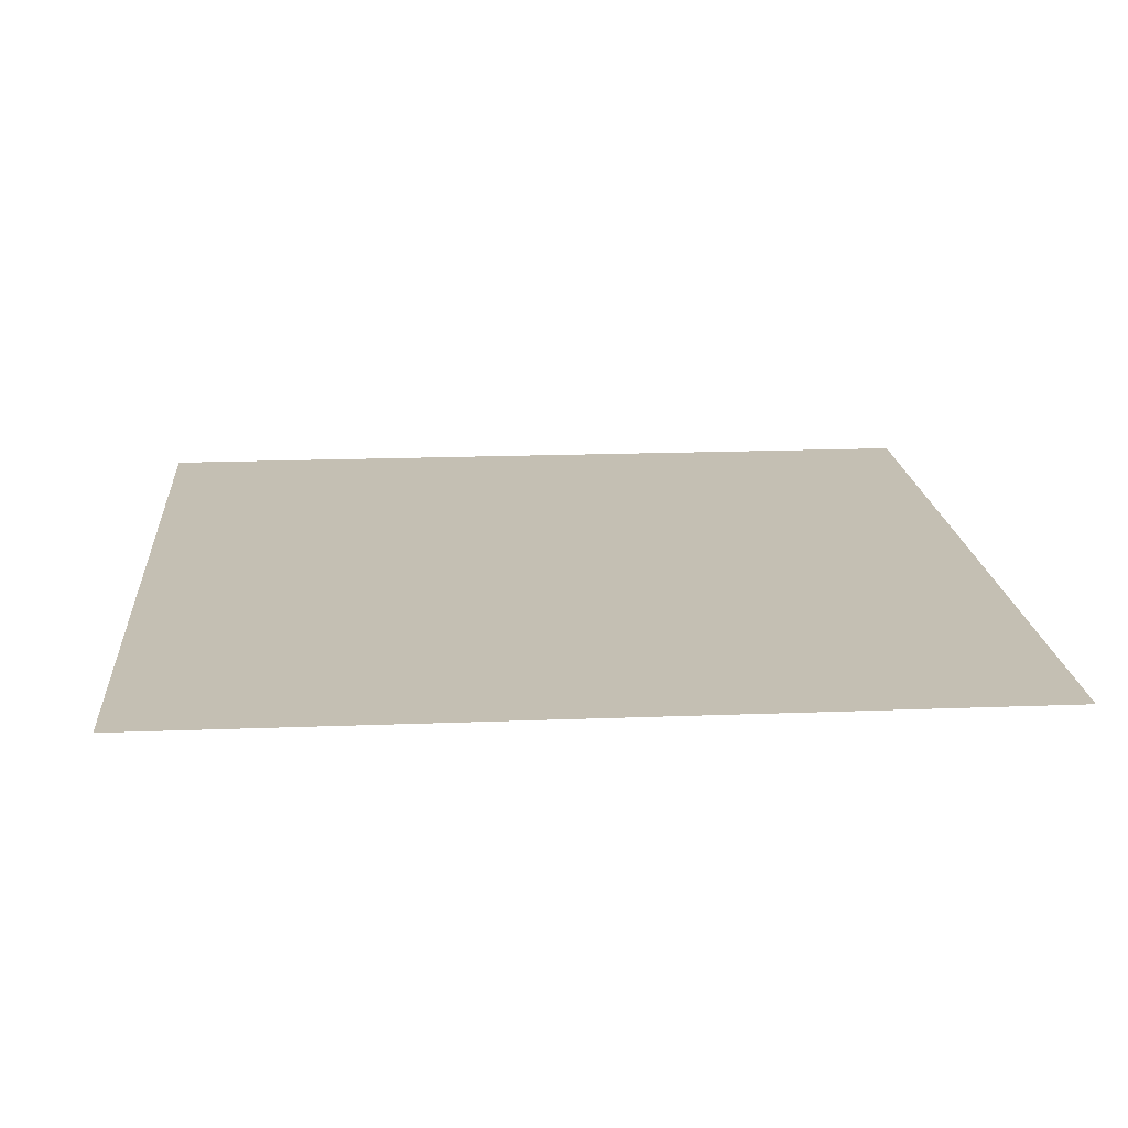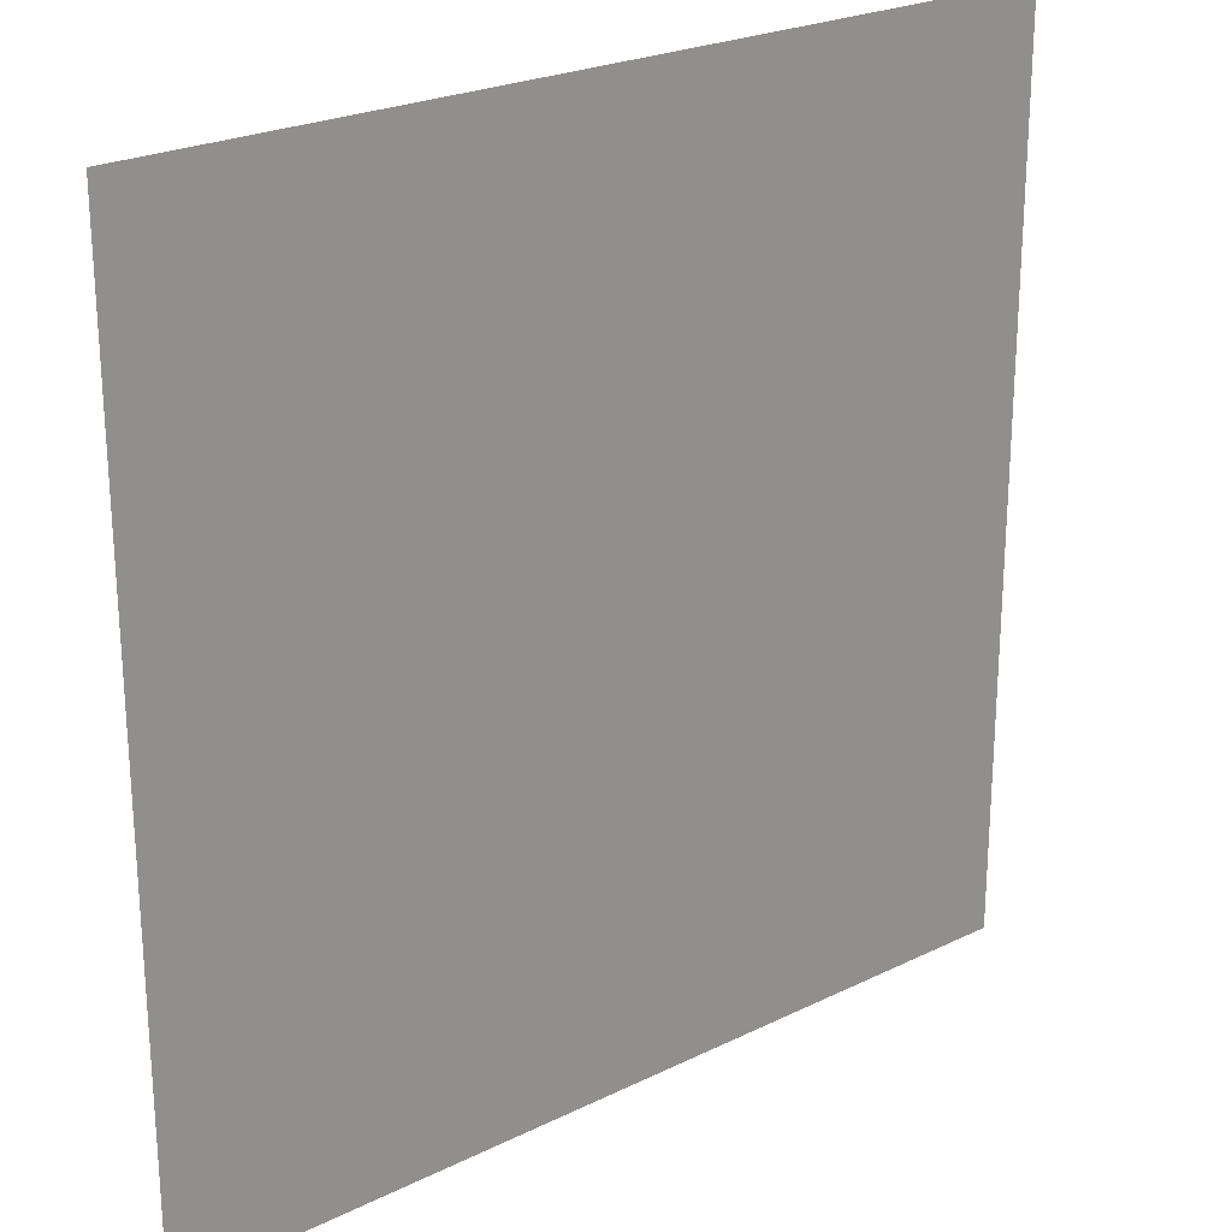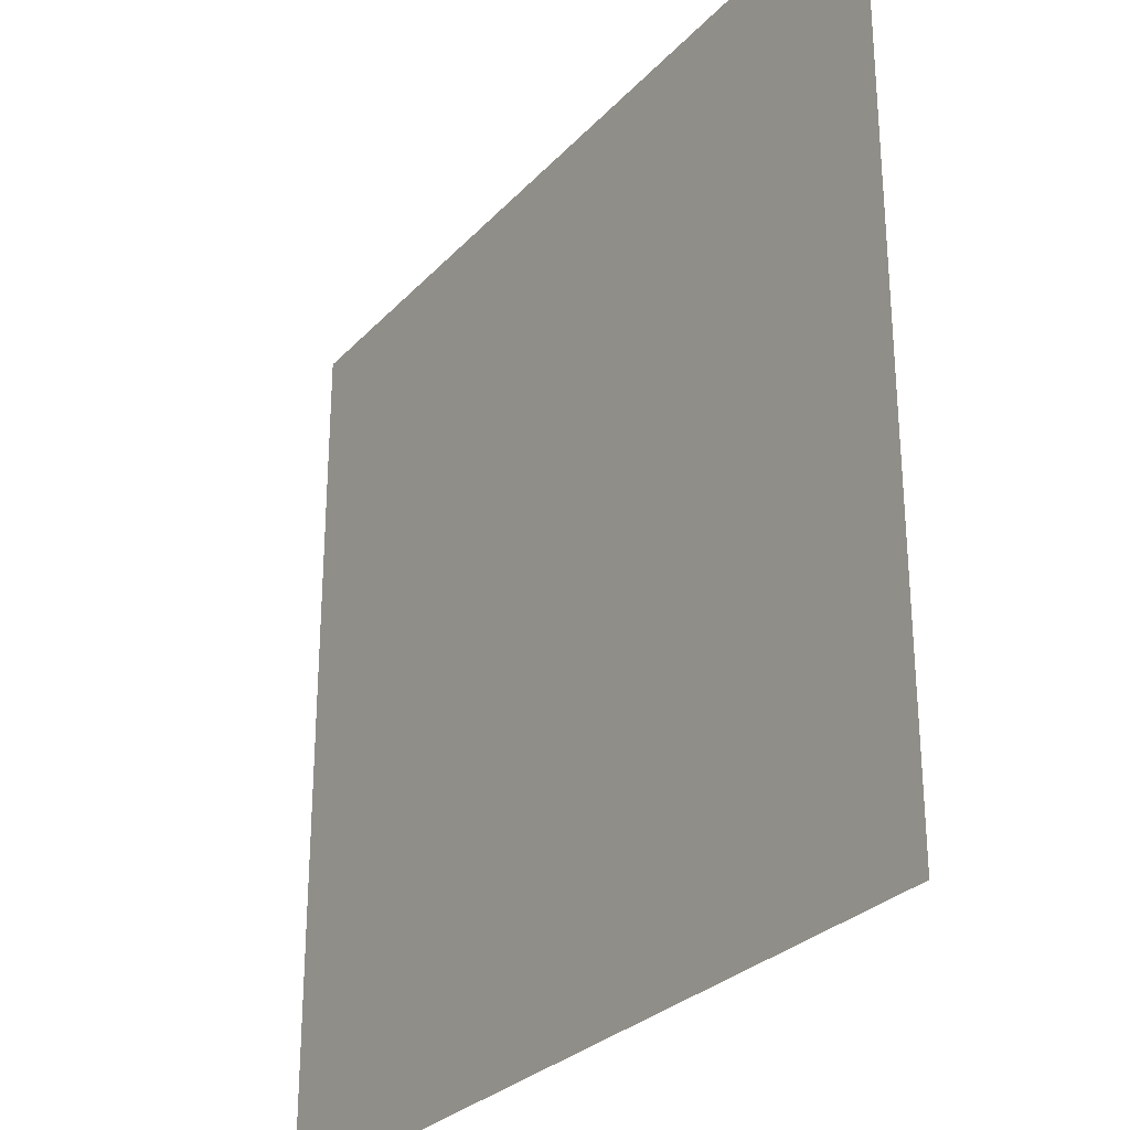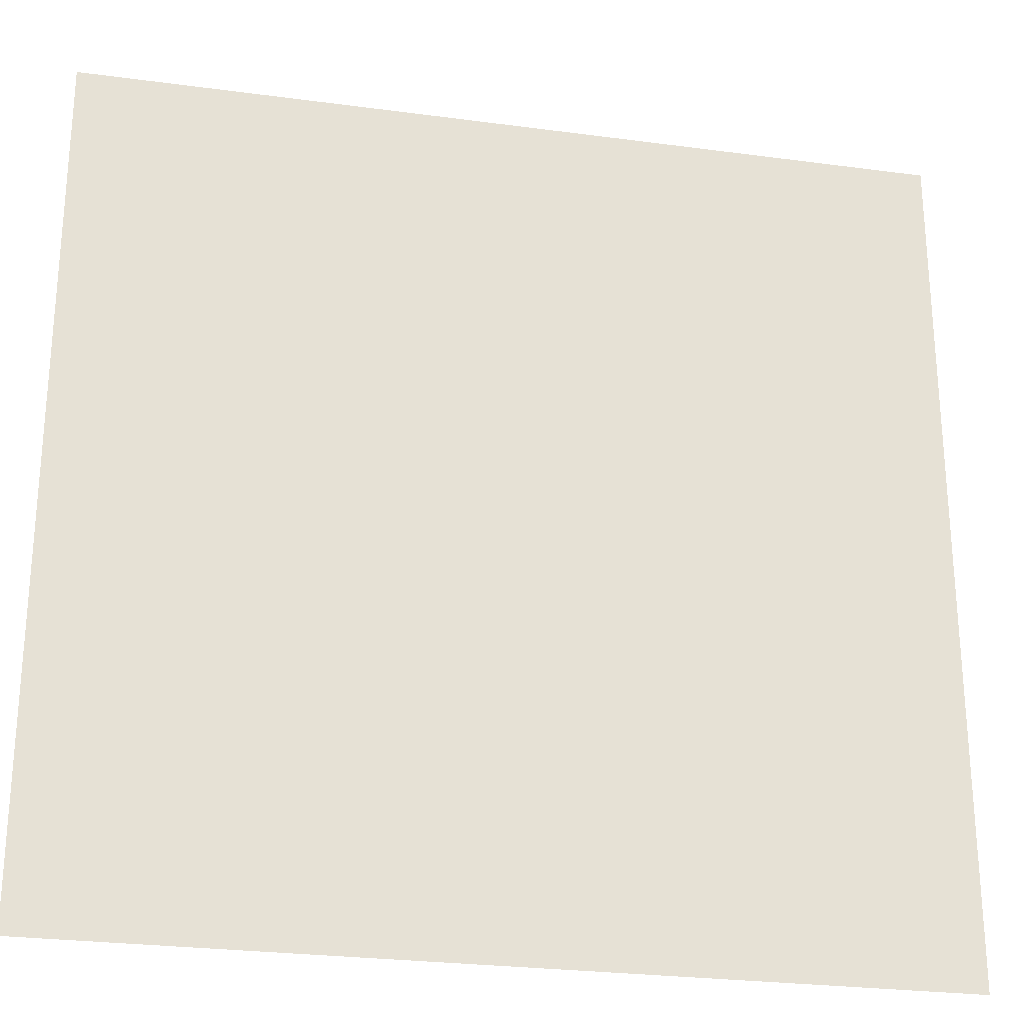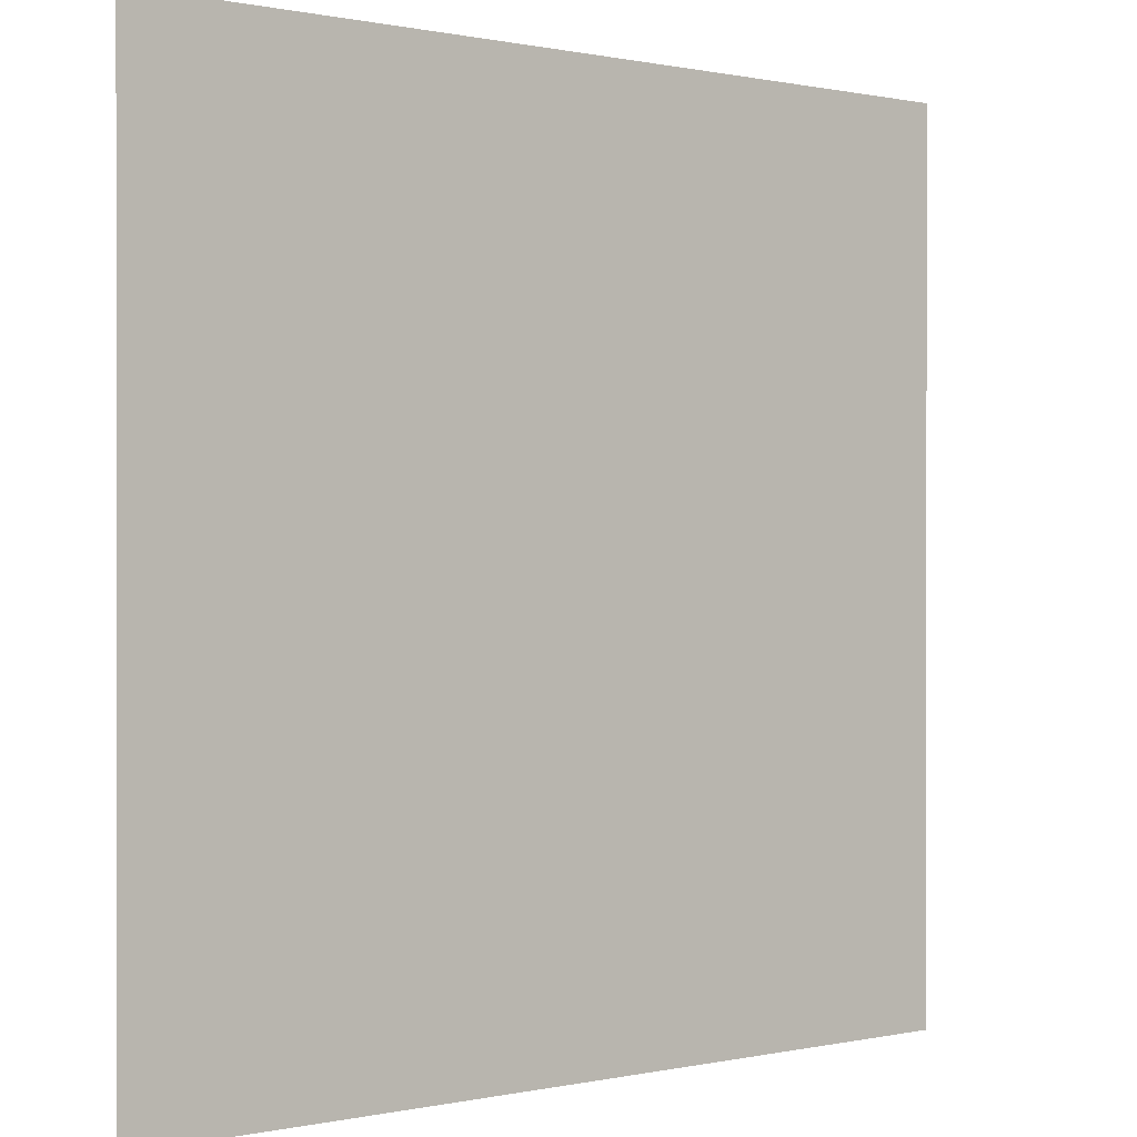
<metadata>
{"format":"obj","ext":"obj","renderer":"f3d","projection":"perspective","resolution":1024,"background":"white","views":[{"elev":17.9,"azim":-4.4,"up":"+Y"},{"elev":24.0,"azim":-39.2,"up":"+Z"},{"elev":-28.7,"azim":-123.5,"up":"+Z"},{"elev":-26.2,"azim":-12.0,"up":"+Z"},{"elev":0.3,"azim":-39.4,"up":"+Z"}]}
</metadata>
<code>
v 3 -5.398e-06 3
v 1.226e-05 -4.734e-06 4.286e-06
v 1.481e-05 -5.398e-06 3
v 3 -4.734e-06 3.931e-06
g floor_3x3m_8_11245_196
f 1 3 2
f 2 4 1

</code>
